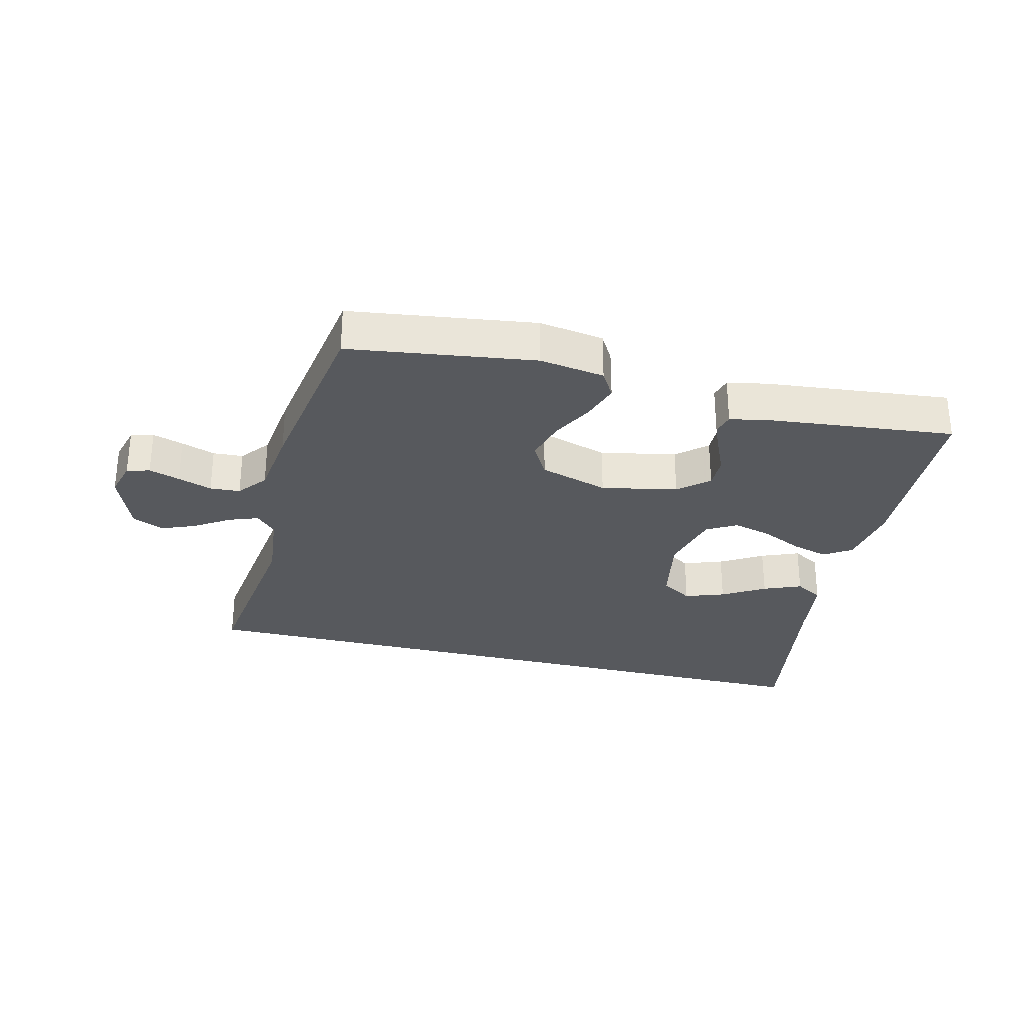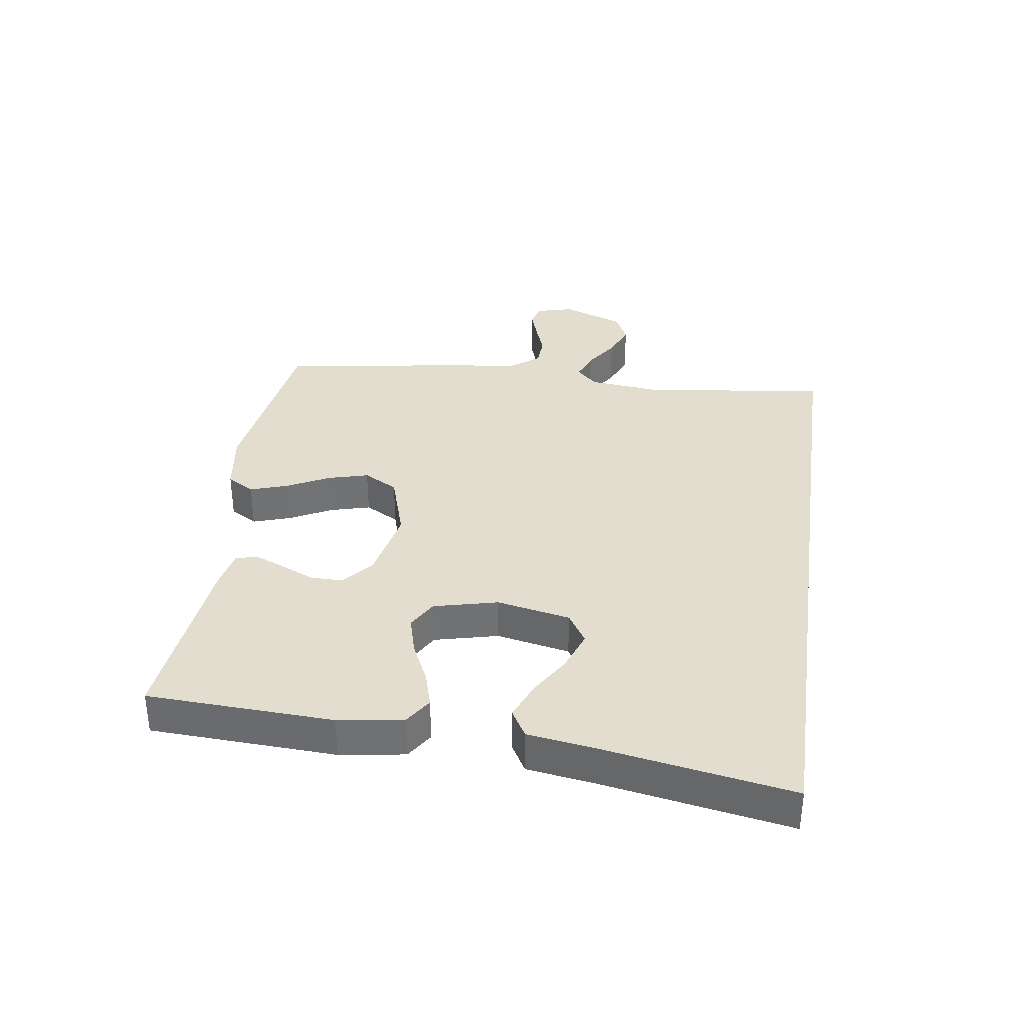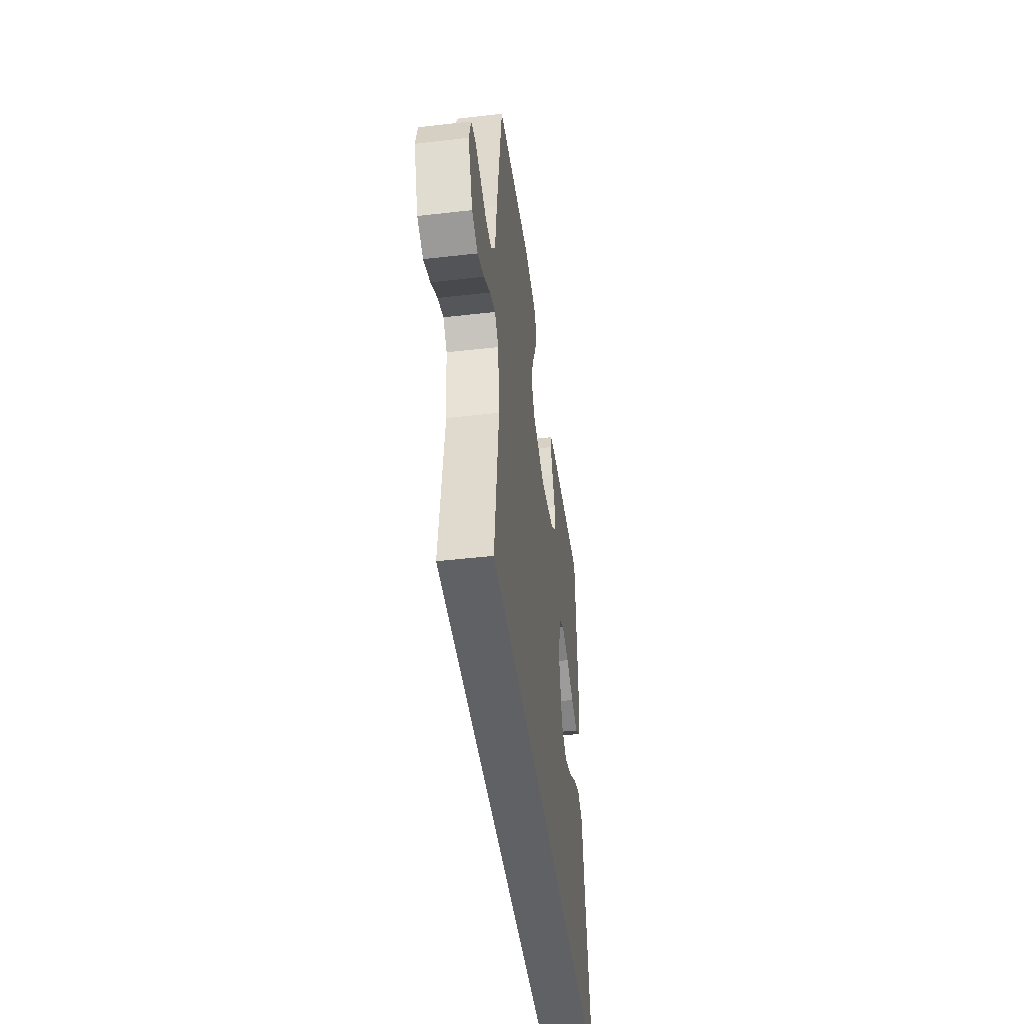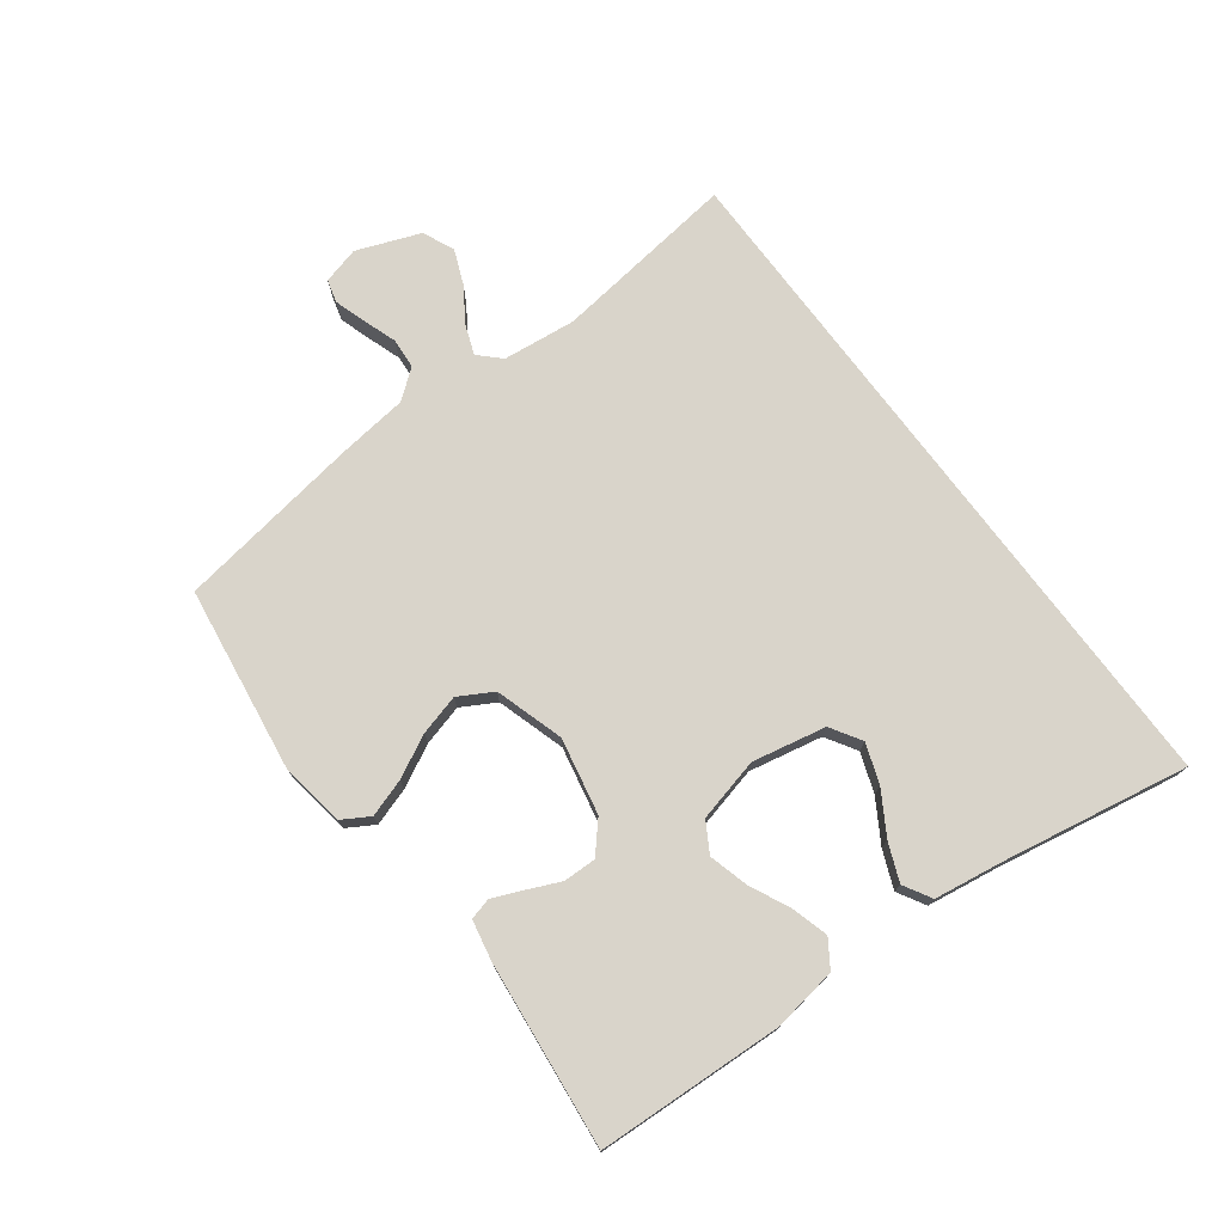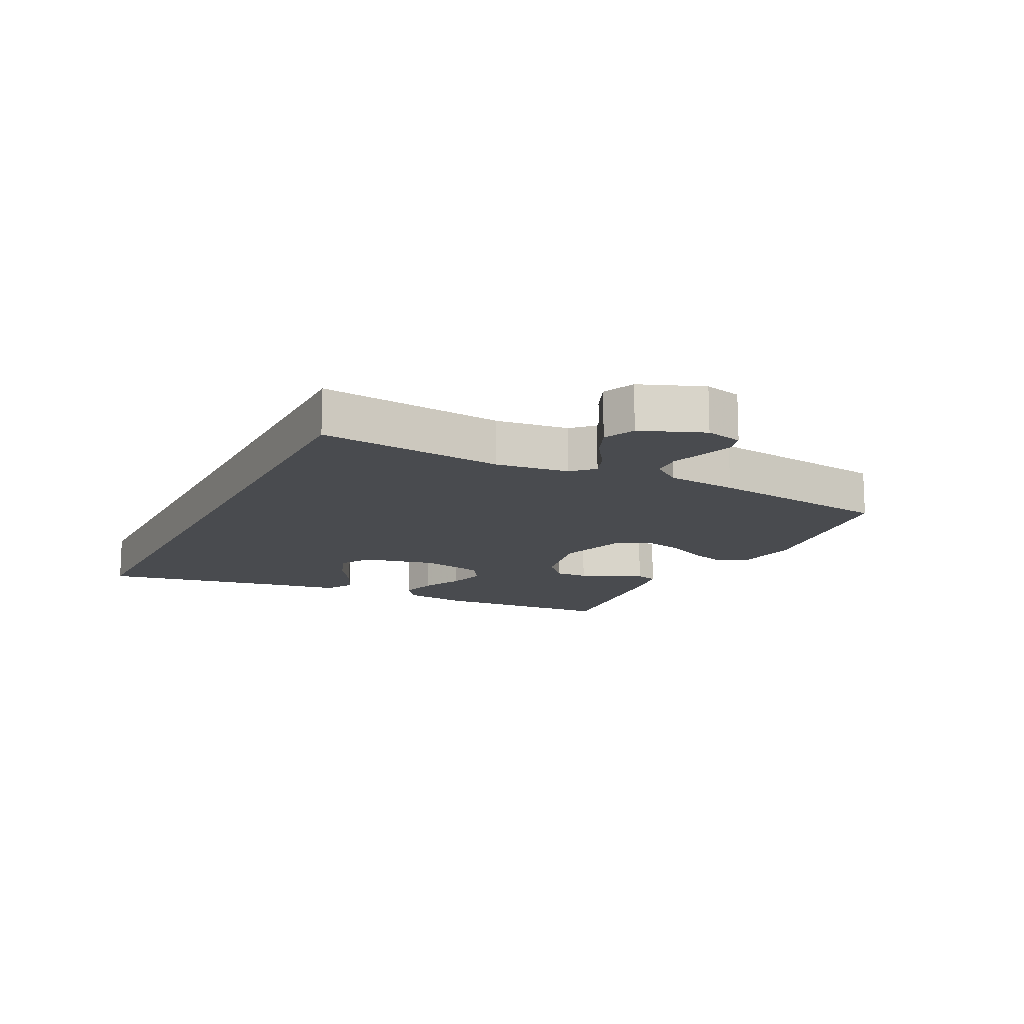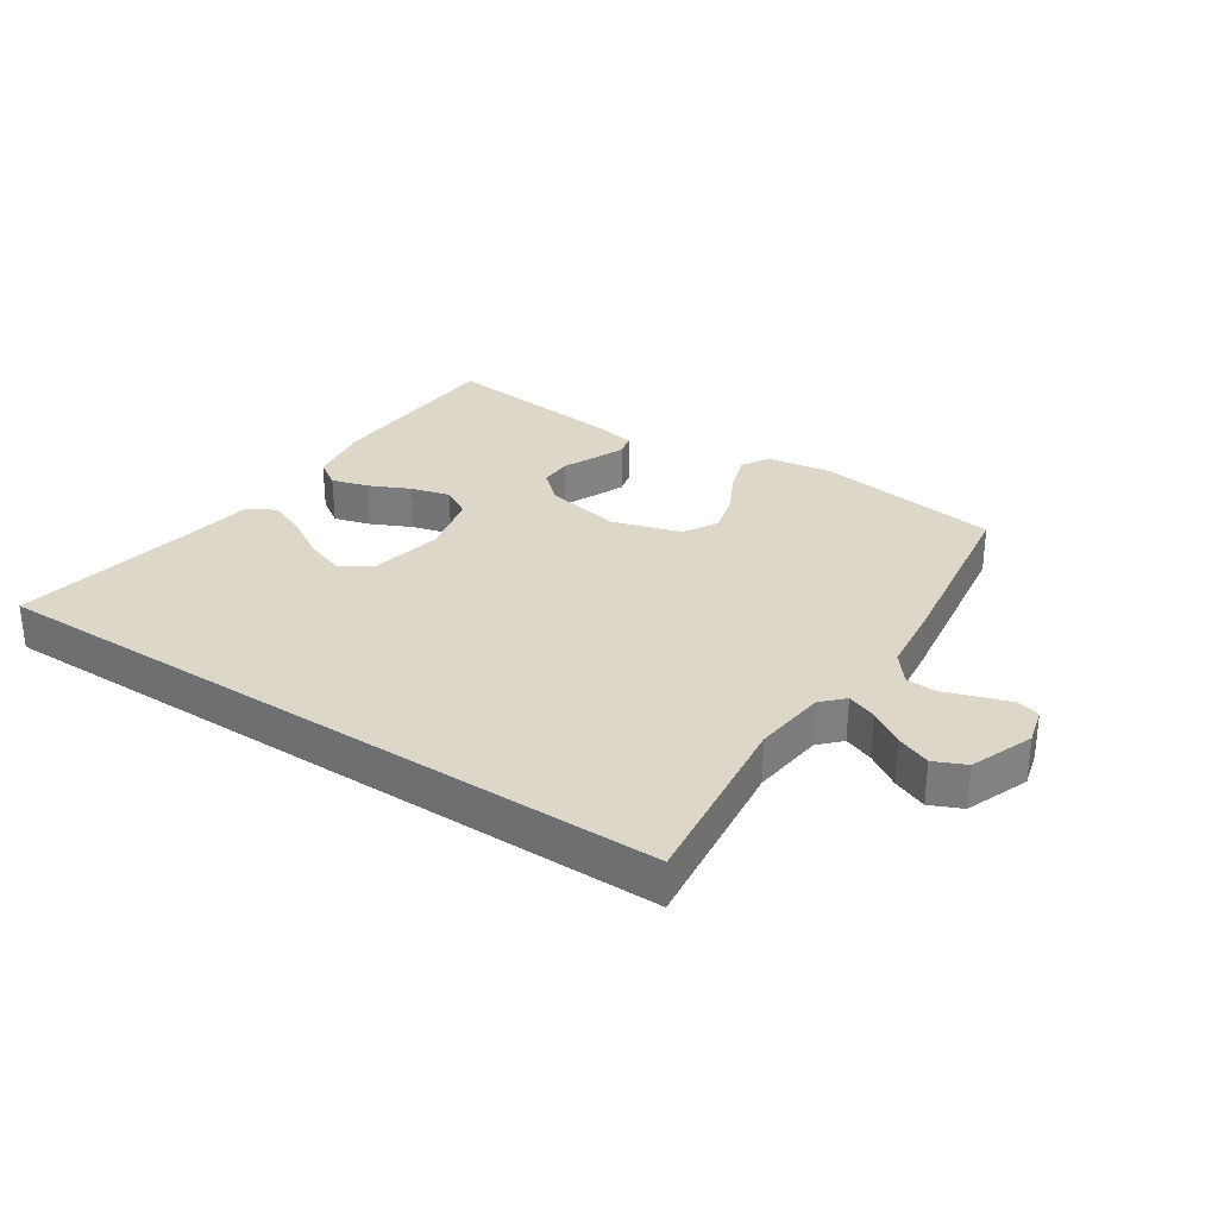
<metadata>
{"format":"obj","ext":"obj","renderer":"f3d","projection":"perspective","resolution":1024,"background":"white","views":[{"elev":-29.7,"azim":-14.0,"up":"+Y"},{"elev":34.9,"azim":98.1,"up":"+Y"},{"elev":-45.8,"azim":-82.5,"up":"+Z"},{"elev":74.8,"azim":53.2,"up":"+Y"},{"elev":-13.7,"azim":-116.2,"up":"+Y"},{"elev":30.3,"azim":-146.3,"up":"+Y"}]}
</metadata>
<code>
v -0.547 0.07 -0.5
v -0.509 0.07 -0.2
v -0.522 0.07 -0.082
v -0.555 0.07 -0.048
v -0.603 0.07 -0.066
v -0.658 0.07 -0.102
v -0.714 0.07 -0.125
v -0.765 0.07 -0.102
v -0.804 0.07 0
v -0.788 0.07 0.06
v -0.751 0.07 0.07
v -0.701 0.07 0.054
v -0.646 0.07 0.035
v -0.597 0.07 0.038
v -0.56 0.07 0.085
v -0.546 0.07 0.2
v -0.5 0.07 0.5
v -0.2 0.07 0.542
v -0.095 0.07 0.526
v -0.069 0.07 0.482
v -0.089 0.07 0.421
v -0.124 0.07 0.353
v -0.142 0.07 0.287
v -0.111 0.07 0.232
v 0 0.07 0.198
v 0.123 0.07 0.223
v 0.171 0.07 0.265
v 0.17 0.07 0.318
v 0.146 0.07 0.372
v 0.126 0.07 0.42
v 0.135 0.07 0.455
v 0.2 0.07 0.468
v 0.5 0.07 0.5
v 0.514 0.07 0.2
v 0.498 0.07 0.095
v 0.454 0.07 0.066
v 0.395 0.07 0.083
v 0.329 0.07 0.114
v 0.266 0.07 0.131
v 0.218 0.07 0.103
v 0.193 0.07 0
v 0.217 0.07 -0.119
v 0.267 0.07 -0.15
v 0.331 0.07 -0.127
v 0.399 0.07 -0.086
v 0.46 0.07 -0.061
v 0.505 0.07 -0.087
v 0.522 0.07 -0.2
v 0.575 0.07 -0.5
v -0.547 0 -0.5
v -0.509 0 -0.2
v -0.522 0 -0.082
v -0.555 0 -0.048
v -0.603 0 -0.066
v -0.658 0 -0.102
v -0.714 0 -0.125
v -0.765 0 -0.102
v -0.804 0 0
v -0.788 0 0.06
v -0.751 0 0.07
v -0.701 0 0.054
v -0.646 0 0.035
v -0.597 0 0.038
v -0.56 0 0.085
v -0.546 0 0.2
v -0.5 0 0.5
v -0.2 0 0.542
v -0.095 0 0.526
v -0.069 0 0.482
v -0.089 0 0.421
v -0.124 0 0.353
v -0.142 0 0.287
v -0.111 0 0.232
v 0 0 0.198
v 0.123 0 0.223
v 0.171 0 0.265
v 0.17 0 0.318
v 0.146 0 0.372
v 0.126 0 0.42
v 0.135 0 0.455
v 0.2 0 0.468
v 0.5 0 0.5
v 0.514 0 0.2
v 0.498 0 0.095
v 0.454 0 0.066
v 0.395 0 0.083
v 0.329 0 0.114
v 0.266 0 0.131
v 0.218 0 0.103
v 0.193 0 0
v 0.217 0 -0.119
v 0.267 0 -0.15
v 0.331 0 -0.127
v 0.399 0 -0.086
v 0.46 0 -0.061
v 0.505 0 -0.087
v 0.522 0 -0.2
v 0.575 0 -0.5
f 48 49 1 2
f 44 45 46 47
f 43 44 47 48
f 35 36 37 38
f 35 38 39
f 34 35 39
f 33 34 39
f 32 33 39 40
f 28 29 30 31
f 28 31 32
f 27 28 32 40
f 19 20 21 22
f 19 22 23
f 18 19 23
f 15 16 17 18
f 14 15 18 23
f 10 11 12 13
f 8 9 10 13
f 8 13 14
f 5 6 7 8
f 4 5 8 14
f 3 4 14 23
f 43 48 2 3
f 26 27 40 41
f 25 26 41 42
f 24 25 42
f 3 23 24
f 3 24 42
f 3 42 43
f 51 50 98 97
f 96 95 94 93
f 97 96 93 92
f 87 86 85 84
f 88 87 84
f 88 84 83
f 88 83 82
f 89 88 82 81
f 80 79 78 77
f 81 80 77
f 89 81 77 76
f 71 70 69 68
f 72 71 68
f 72 68 67
f 67 66 65 64
f 72 67 64 63
f 62 61 60 59
f 62 59 58 57
f 63 62 57
f 57 56 55 54
f 63 57 54 53
f 72 63 53 52
f 52 51 97 92
f 90 89 76 75
f 91 90 75 74
f 91 74 73
f 73 72 52
f 91 73 52
f 92 91 52
f 1 50 51 2
f 2 51 52 3
f 3 52 53 4
f 4 53 54 5
f 5 54 55 6
f 6 55 56 7
f 7 56 57 8
f 8 57 58 9
f 9 58 59 10
f 10 59 60 11
f 11 60 61 12
f 12 61 62 13
f 13 62 63 14
f 14 63 64 15
f 15 64 65 16
f 16 65 66 17
f 17 66 67 18
f 18 67 68 19
f 19 68 69 20
f 20 69 70 21
f 21 70 71 22
f 22 71 72 23
f 23 72 73 24
f 24 73 74 25
f 25 74 75 26
f 26 75 76 27
f 27 76 77 28
f 28 77 78 29
f 29 78 79 30
f 30 79 80 31
f 31 80 81 32
f 32 81 82 33
f 33 82 83 34
f 34 83 84 35
f 35 84 85 36
f 36 85 86 37
f 37 86 87 38
f 38 87 88 39
f 39 88 89 40
f 40 89 90 41
f 41 90 91 42
f 42 91 92 43
f 43 92 93 44
f 44 93 94 45
f 45 94 95 46
f 46 95 96 47
f 47 96 97 48
f 48 97 98 49
f 49 98 50 1

</code>
